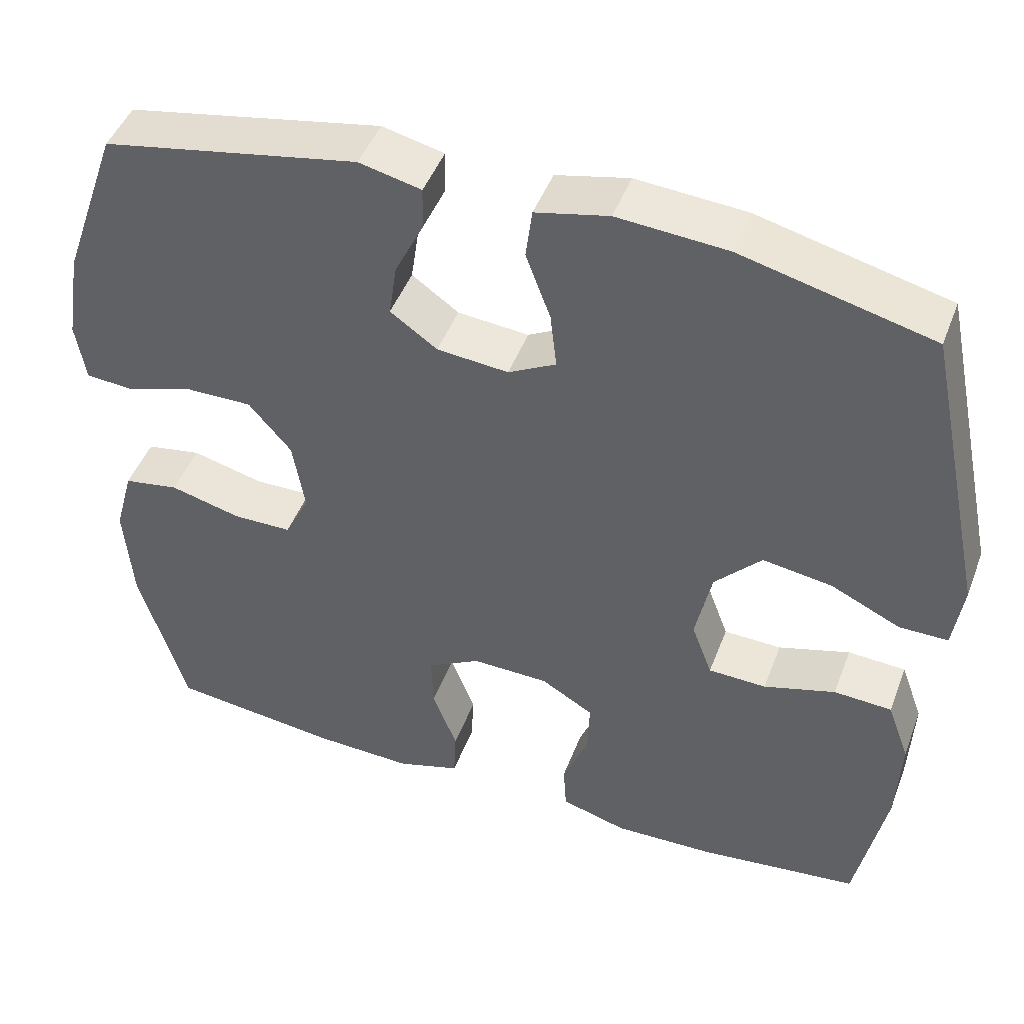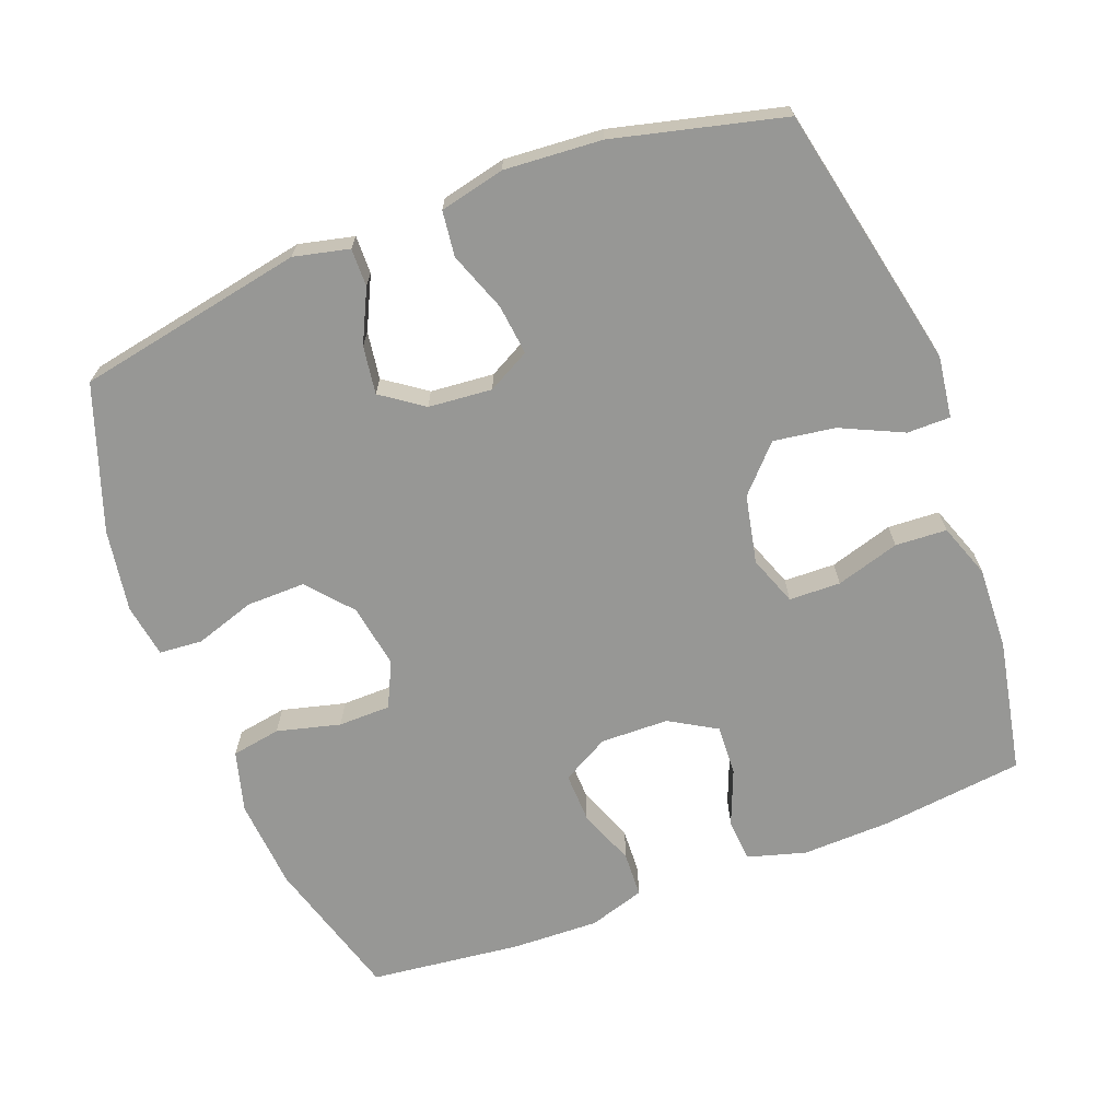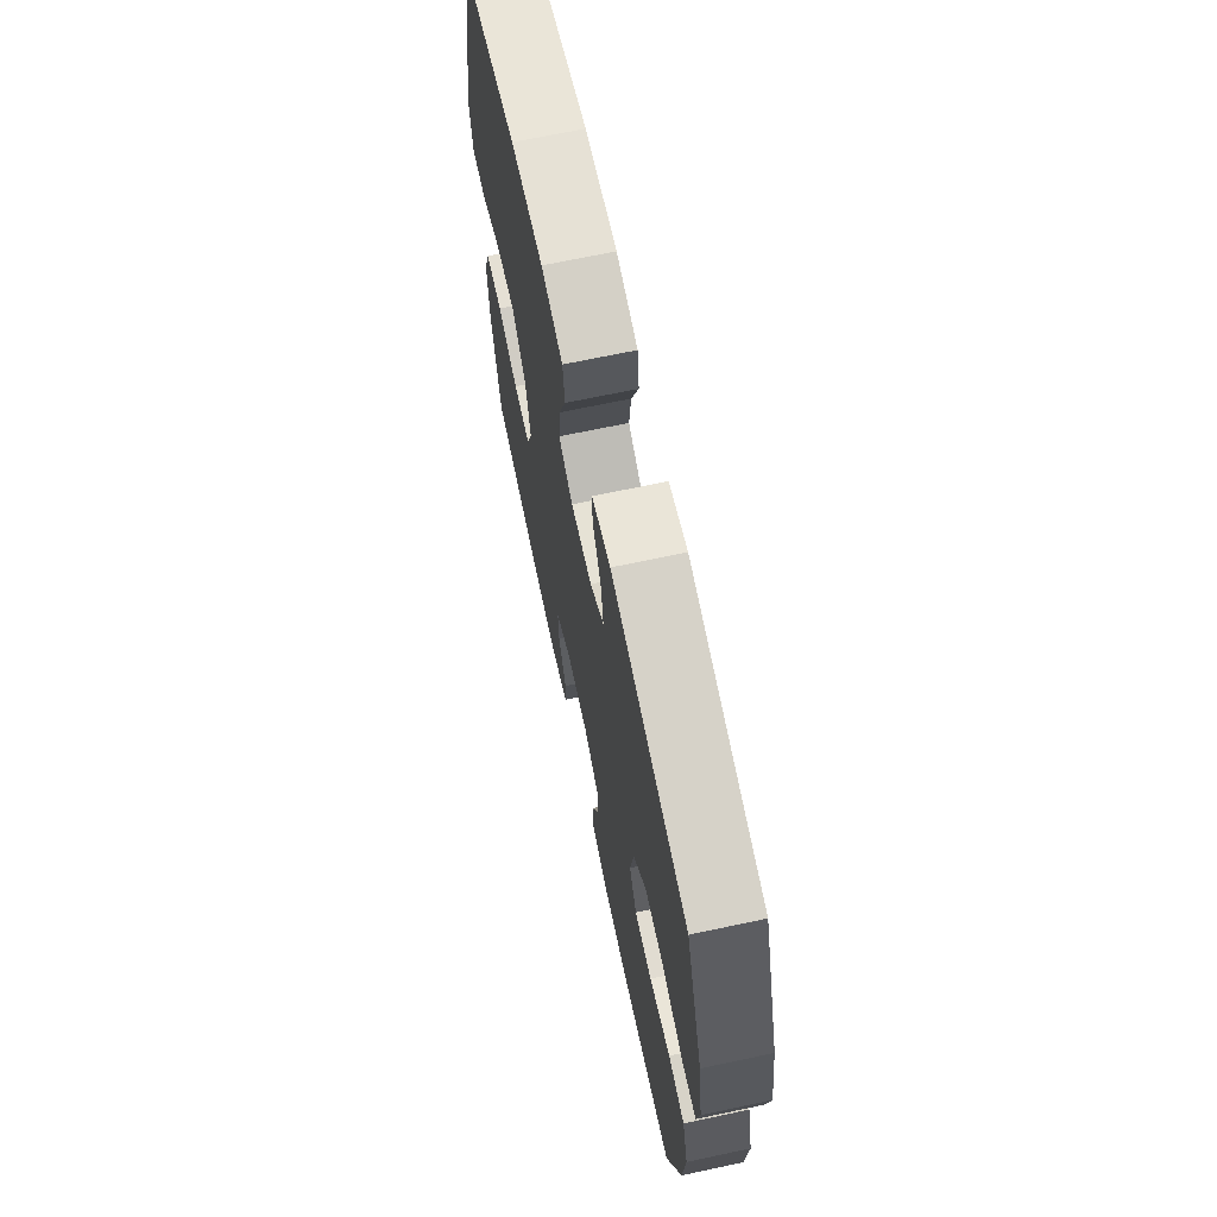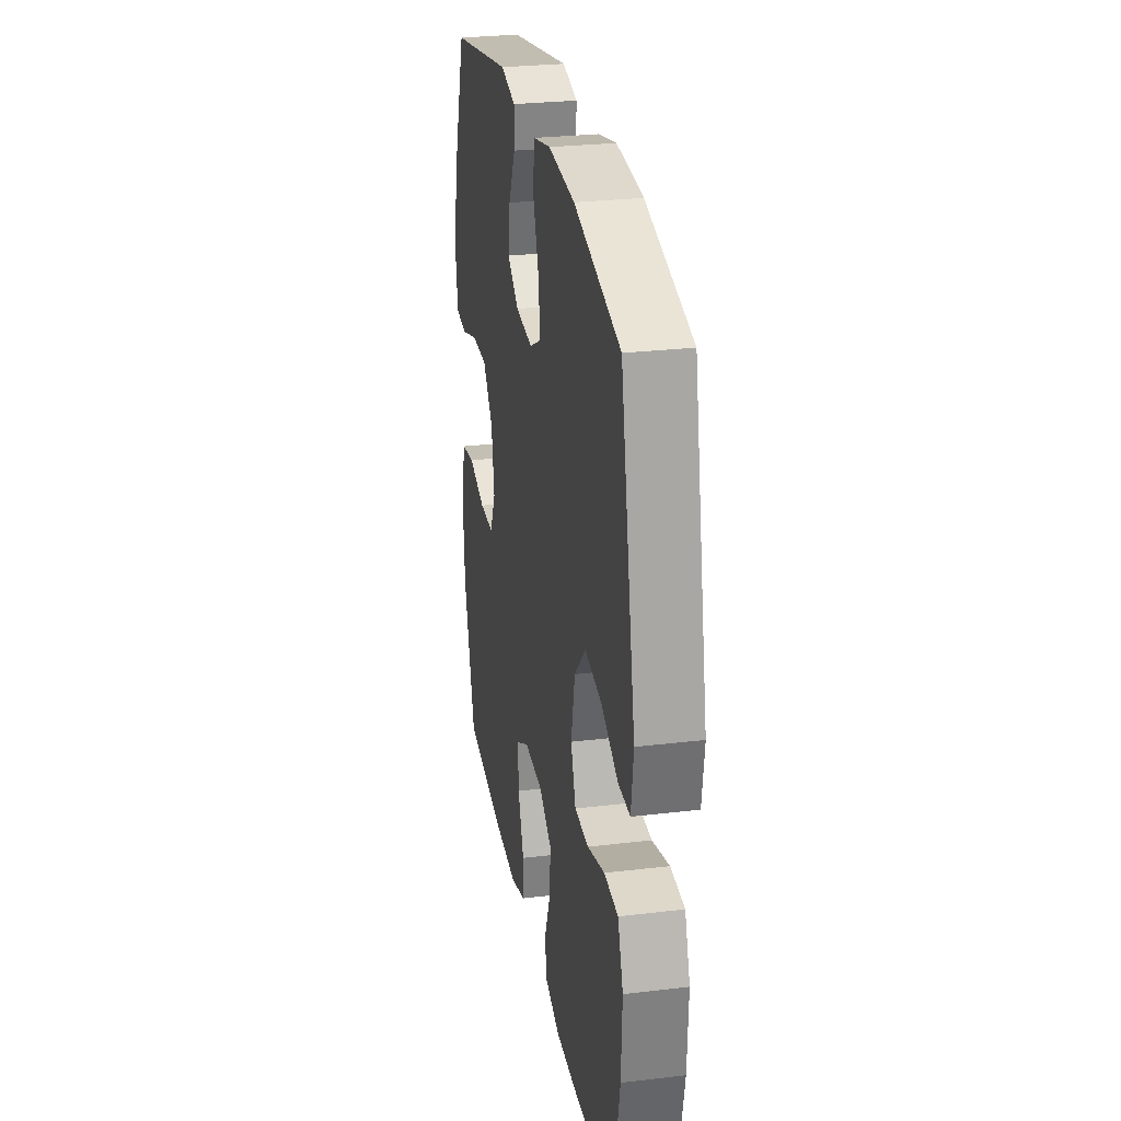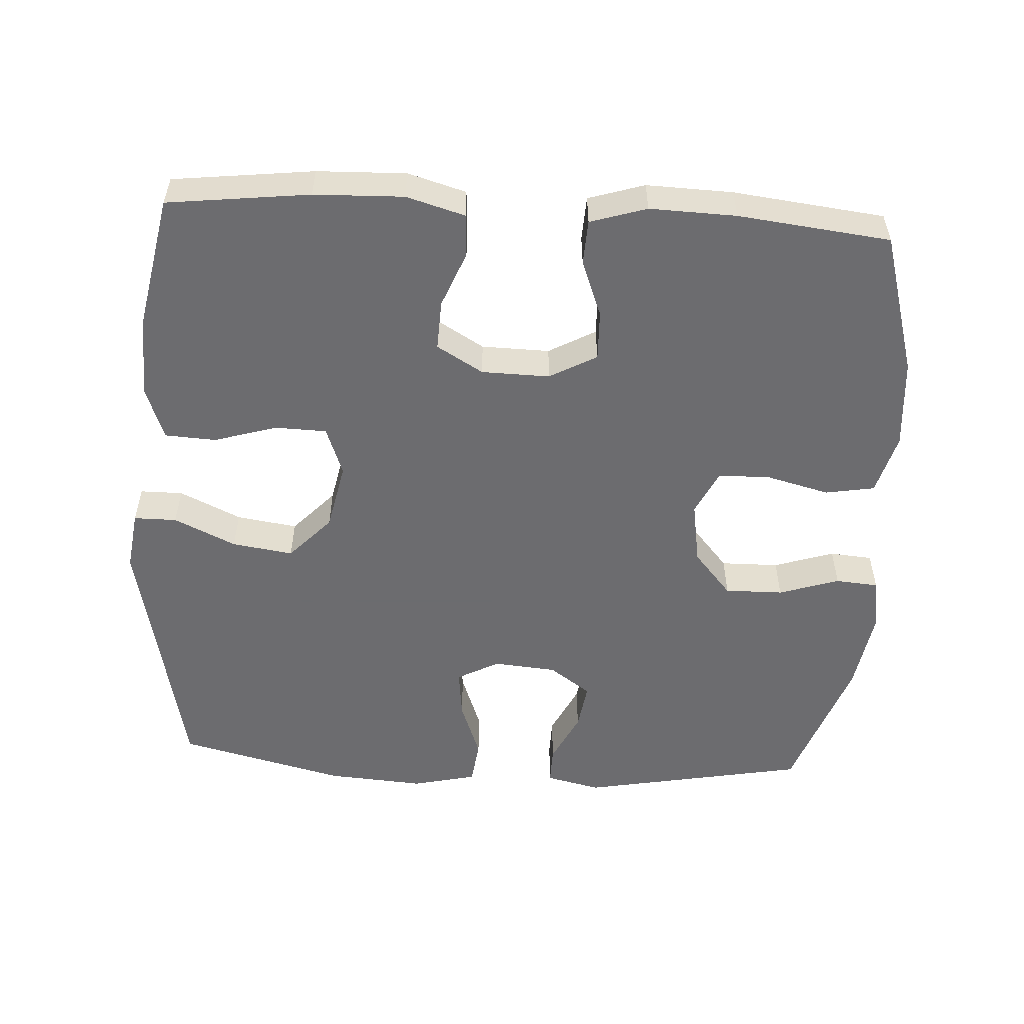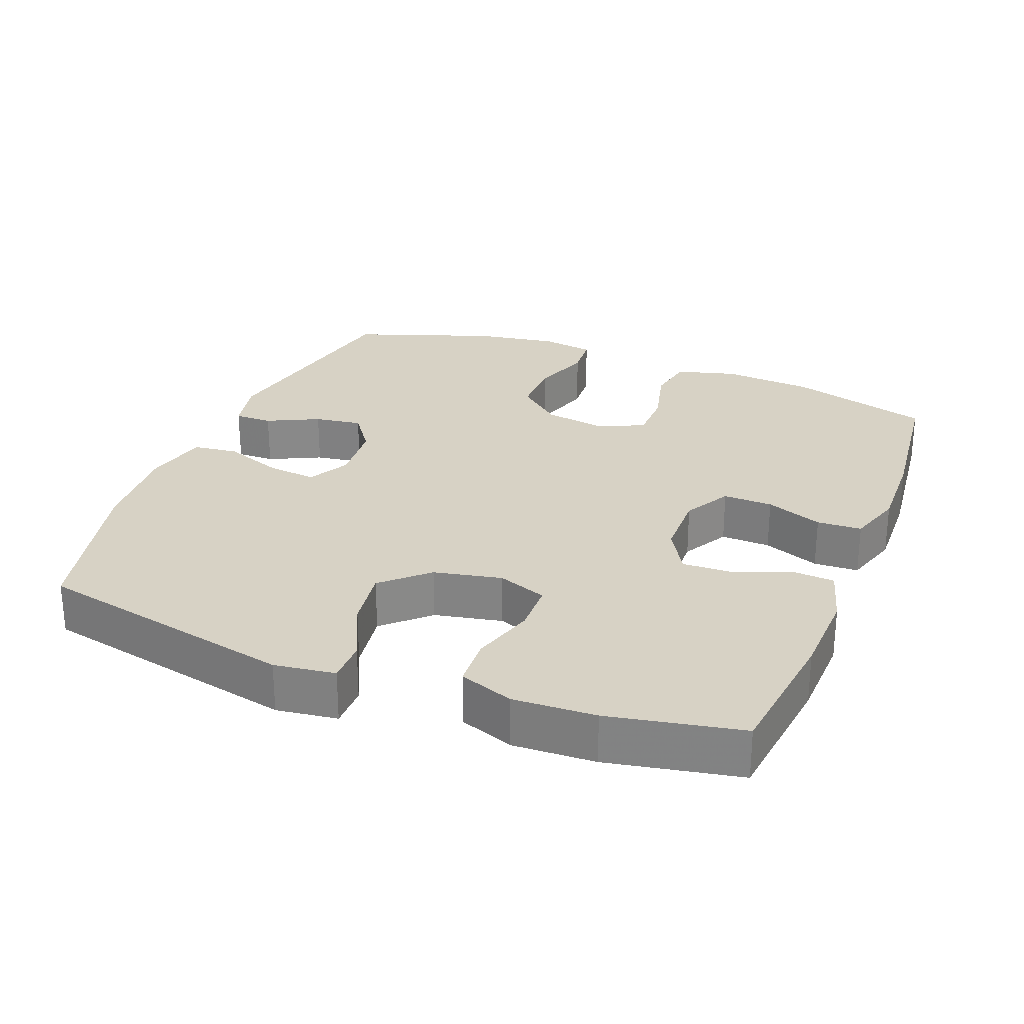
<metadata>
{"format":"obj","ext":"obj","renderer":"f3d","projection":"perspective","resolution":1024,"background":"white","views":[{"elev":46.4,"azim":20.3,"up":"+Z"},{"elev":-68.1,"azim":20.9,"up":"+Y"},{"elev":68.4,"azim":-102.0,"up":"+Z"},{"elev":27.8,"azim":79.7,"up":"+Z"},{"elev":-53.8,"azim":176.7,"up":"+Y"},{"elev":27.2,"azim":111.5,"up":"+Y"}]}
</metadata>
<code>
v 0.5 0.07 -0.5
v 0.298 0.07 -0.524
v 0.171 0.07 -0.528
v 0.088 0.07 -0.504
v 0.084 0.07 -0.443
v 0.116 0.07 -0.363
v 0.119 0.07 -0.292
v 0.053 0.07 -0.253
v -0.044 0.07 -0.251
v -0.111 0.07 -0.288
v -0.109 0.07 -0.359
v -0.078 0.07 -0.44
v -0.081 0.07 -0.504
v -0.161 0.07 -0.529
v -0.284 0.07 -0.525
v -0.5 0.07 -0.5
v -0.559 0.07 -0.297
v -0.569 0.07 -0.168
v -0.545 0.07 -0.081
v -0.475 0.07 -0.069
v -0.385 0.07 -0.092
v -0.311 0.07 -0.091
v -0.28 0.07 -0.027
v -0.295 0.07 0.064
v -0.349 0.07 0.127
v -0.432 0.07 0.126
v -0.518 0.07 0.098
v -0.579 0.07 0.103
v -0.591 0.07 0.179
v -0.572 0.07 0.296
v -0.5 0.07 0.5
v -0.178 0.07 0.561
v -0.1 0.07 0.543
v -0.101 0.07 0.489
v -0.137 0.07 0.415
v -0.147 0.07 0.347
v -0.088 0.07 0.305
v 0.002 0.07 0.297
v 0.062 0.07 0.329
v 0.054 0.07 0.4
v 0.023 0.07 0.484
v 0.031 0.07 0.548
v 0.123 0.07 0.569
v 0.261 0.07 0.559
v 0.5 0.07 0.5
v 0.579 0.07 0.126
v 0.567 0.07 0.039
v 0.506 0.07 0.039
v 0.418 0.07 0.08
v 0.331 0.07 0.093
v 0.272 0.07 0.03
v 0.252 0.07 -0.067
v 0.278 0.07 -0.137
v 0.351 0.07 -0.139
v 0.441 0.07 -0.112
v 0.514 0.07 -0.116
v 0.542 0.07 -0.193
v 0.537 0.07 -0.311
v 0.5 0 -0.5
v 0.298 0 -0.524
v 0.171 0 -0.528
v 0.088 0 -0.504
v 0.084 0 -0.443
v 0.116 0 -0.363
v 0.119 0 -0.292
v 0.053 0 -0.253
v -0.044 0 -0.251
v -0.111 0 -0.288
v -0.109 0 -0.359
v -0.078 0 -0.44
v -0.081 0 -0.504
v -0.161 0 -0.529
v -0.284 0 -0.525
v -0.5 0 -0.5
v -0.559 0 -0.297
v -0.569 0 -0.168
v -0.545 0 -0.081
v -0.475 0 -0.069
v -0.385 0 -0.092
v -0.311 0 -0.091
v -0.28 0 -0.027
v -0.295 0 0.064
v -0.349 0 0.127
v -0.432 0 0.126
v -0.518 0 0.098
v -0.579 0 0.103
v -0.591 0 0.179
v -0.572 0 0.296
v -0.5 0 0.5
v -0.178 0 0.561
v -0.1 0 0.543
v -0.101 0 0.489
v -0.137 0 0.415
v -0.147 0 0.347
v -0.088 0 0.305
v 0.002 0 0.297
v 0.062 0 0.329
v 0.054 0 0.4
v 0.023 0 0.484
v 0.031 0 0.548
v 0.123 0 0.569
v 0.261 0 0.559
v 0.5 0 0.5
v 0.579 0 0.126
v 0.567 0 0.039
v 0.506 0 0.039
v 0.418 0 0.08
v 0.331 0 0.093
v 0.272 0 0.03
v 0.252 0 -0.067
v 0.278 0 -0.137
v 0.351 0 -0.139
v 0.441 0 -0.112
v 0.514 0 -0.116
v 0.542 0 -0.193
v 0.537 0 -0.311
f 4 5 6
f 3 4 6
f 2 3 6
f 1 2 6
f 58 1 6
f 57 58 6
f 56 57 6
f 55 56 6
f 54 55 6
f 53 54 6 7
f 52 53 7 8
f 51 52 8 9
f 50 51 9 10
f 47 48 49
f 46 47 49
f 45 46 49
f 44 45 49
f 43 44 49
f 42 43 49
f 41 42 49
f 40 41 49
f 39 40 49 50
f 38 39 50 10
f 33 34 35
f 32 33 35
f 31 32 35
f 30 31 35
f 29 30 35
f 28 29 35
f 27 28 35
f 26 27 35
f 25 26 35 36
f 24 25 36 37
f 19 20 21
f 18 19 21
f 17 18 21
f 16 17 21
f 15 16 21
f 14 15 21
f 13 14 21
f 12 13 21
f 11 12 21
f 10 11 21 22
f 37 38 10
f 24 37 10
f 23 24 10
f 10 22 23
f 64 63 62
f 64 62 61
f 64 61 60
f 64 60 59
f 64 59 116
f 64 116 115
f 64 115 114
f 64 114 113
f 64 113 112
f 65 64 112 111
f 66 65 111 110
f 67 66 110 109
f 68 67 109 108
f 107 106 105
f 107 105 104
f 107 104 103
f 107 103 102
f 107 102 101
f 107 101 100
f 107 100 99
f 107 99 98
f 108 107 98 97
f 68 108 97 96
f 93 92 91
f 93 91 90
f 93 90 89
f 93 89 88
f 93 88 87
f 93 87 86
f 93 86 85
f 93 85 84
f 94 93 84 83
f 95 94 83 82
f 79 78 77
f 79 77 76
f 79 76 75
f 79 75 74
f 79 74 73
f 79 73 72
f 79 72 71
f 79 71 70
f 79 70 69
f 80 79 69 68
f 68 96 95
f 68 95 82
f 68 82 81
f 81 80 68
f 1 59 60 2
f 2 60 61 3
f 3 61 62 4
f 4 62 63 5
f 5 63 64 6
f 6 64 65 7
f 7 65 66 8
f 8 66 67 9
f 9 67 68 10
f 10 68 69 11
f 11 69 70 12
f 12 70 71 13
f 13 71 72 14
f 14 72 73 15
f 15 73 74 16
f 16 74 75 17
f 17 75 76 18
f 18 76 77 19
f 19 77 78 20
f 20 78 79 21
f 21 79 80 22
f 22 80 81 23
f 23 81 82 24
f 24 82 83 25
f 25 83 84 26
f 26 84 85 27
f 27 85 86 28
f 28 86 87 29
f 29 87 88 30
f 30 88 89 31
f 31 89 90 32
f 32 90 91 33
f 33 91 92 34
f 34 92 93 35
f 35 93 94 36
f 36 94 95 37
f 37 95 96 38
f 38 96 97 39
f 39 97 98 40
f 40 98 99 41
f 41 99 100 42
f 42 100 101 43
f 43 101 102 44
f 44 102 103 45
f 45 103 104 46
f 46 104 105 47
f 47 105 106 48
f 48 106 107 49
f 49 107 108 50
f 50 108 109 51
f 51 109 110 52
f 52 110 111 53
f 53 111 112 54
f 54 112 113 55
f 55 113 114 56
f 56 114 115 57
f 57 115 116 58
f 58 116 59 1

</code>
